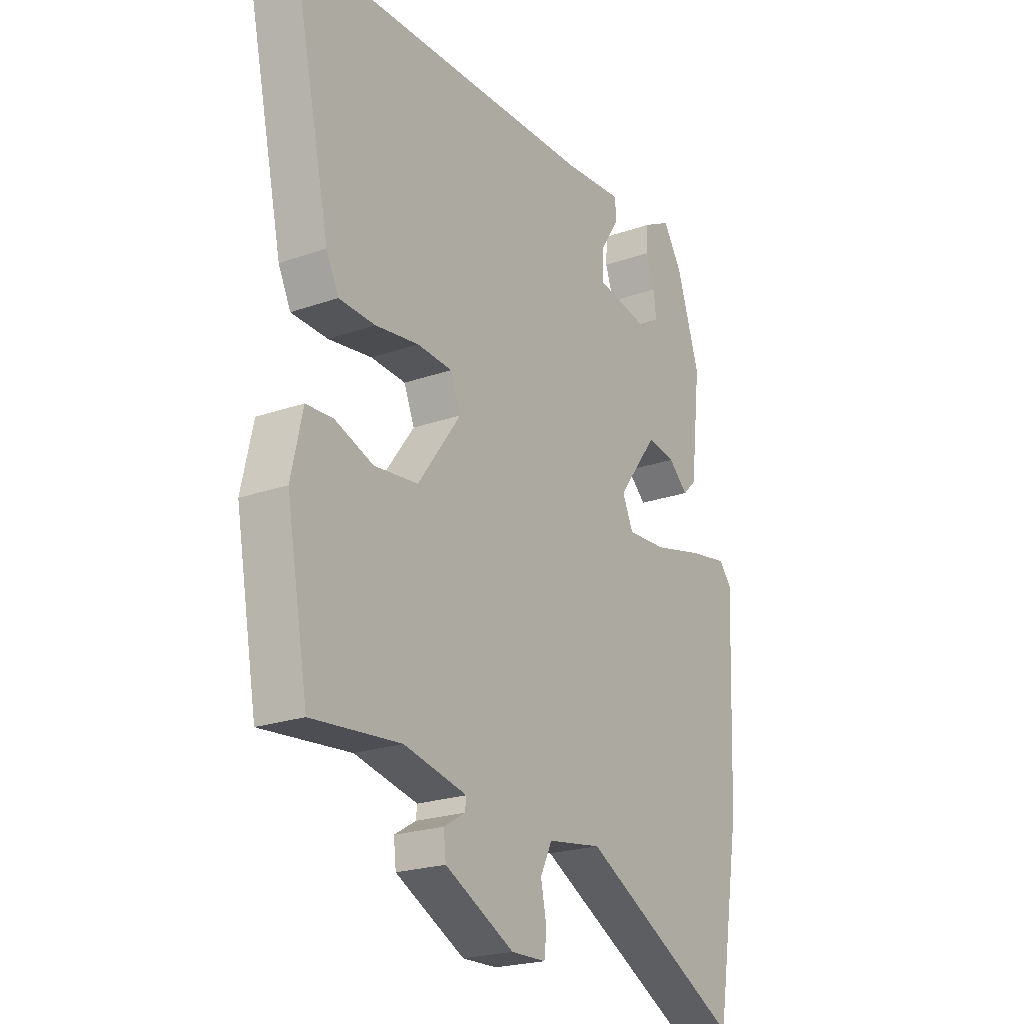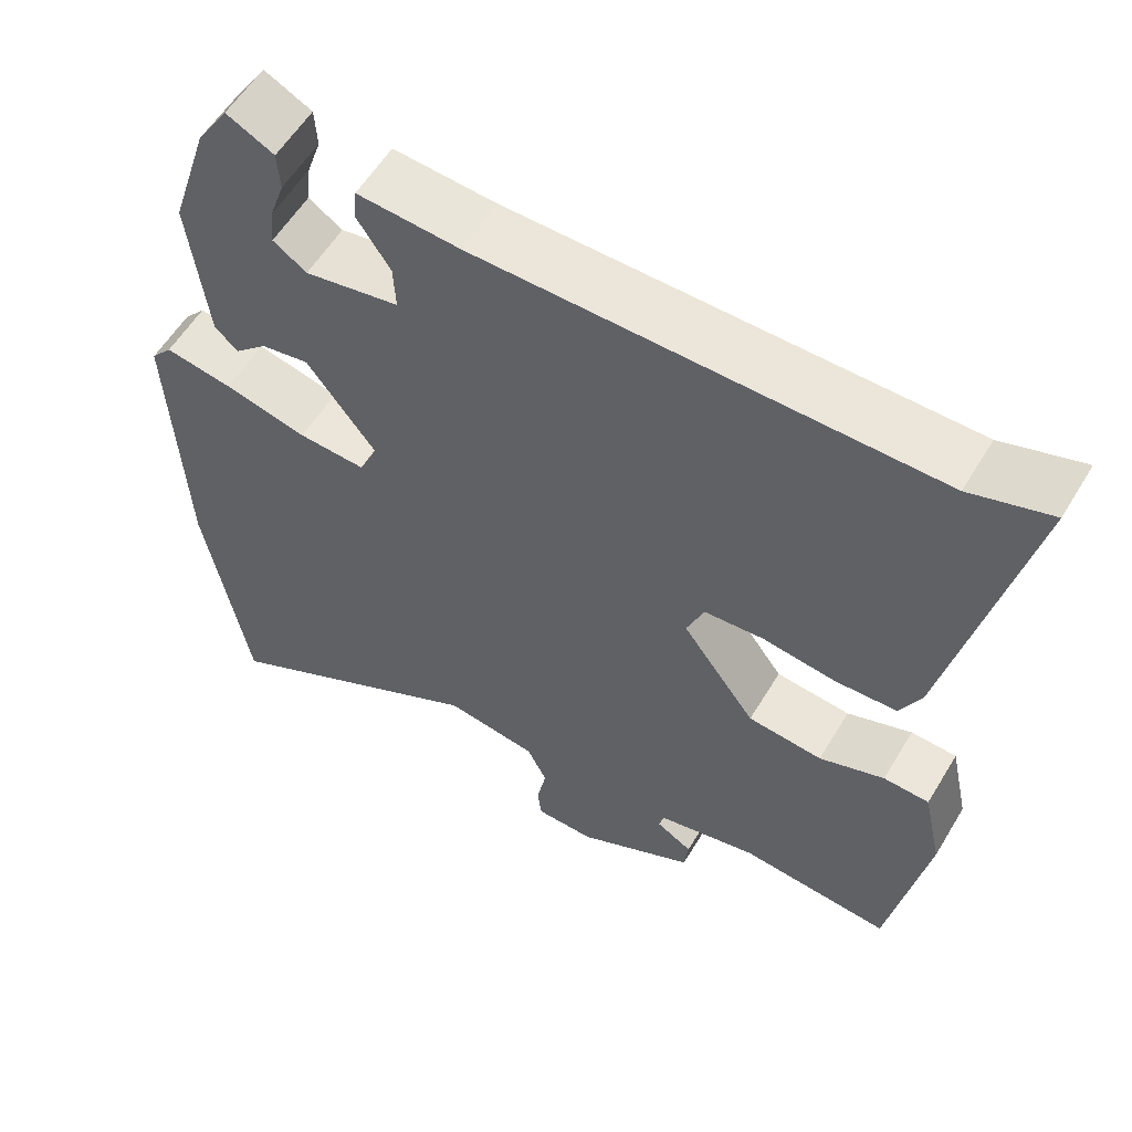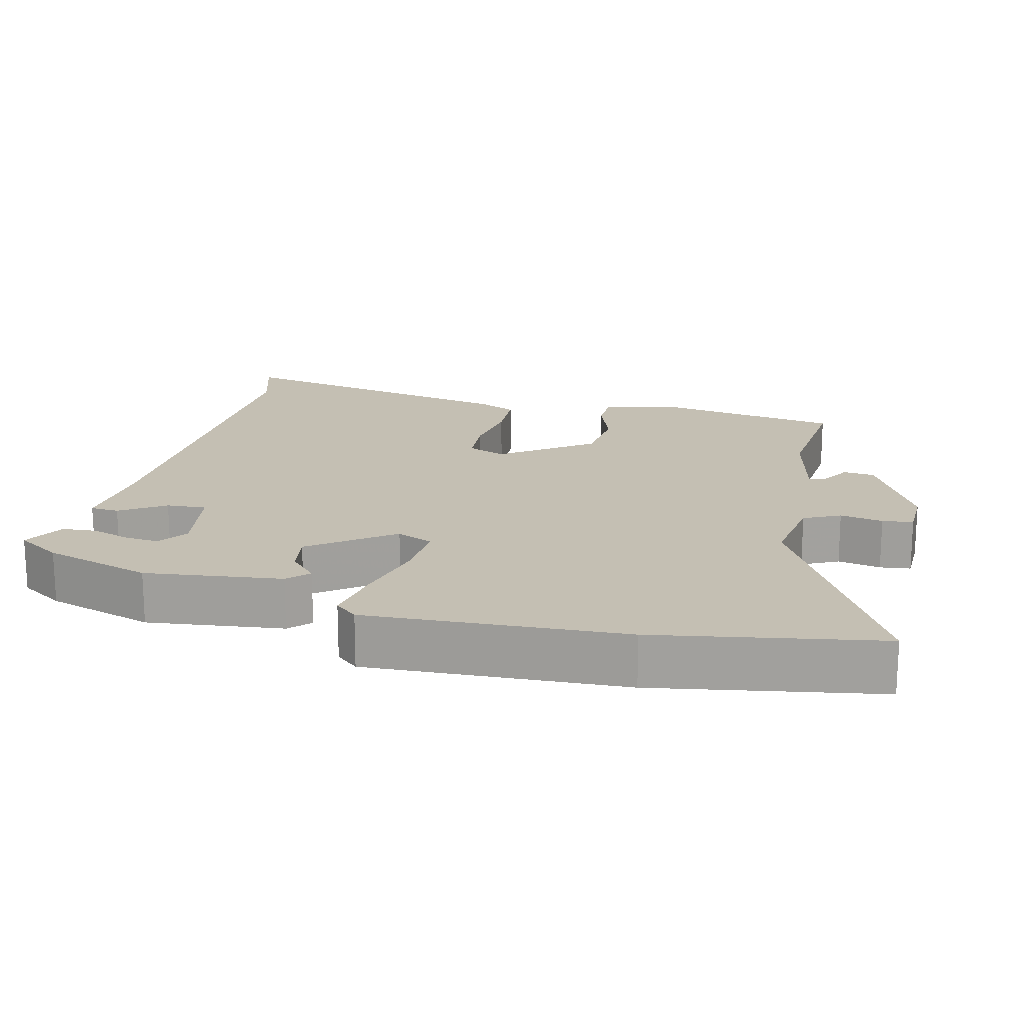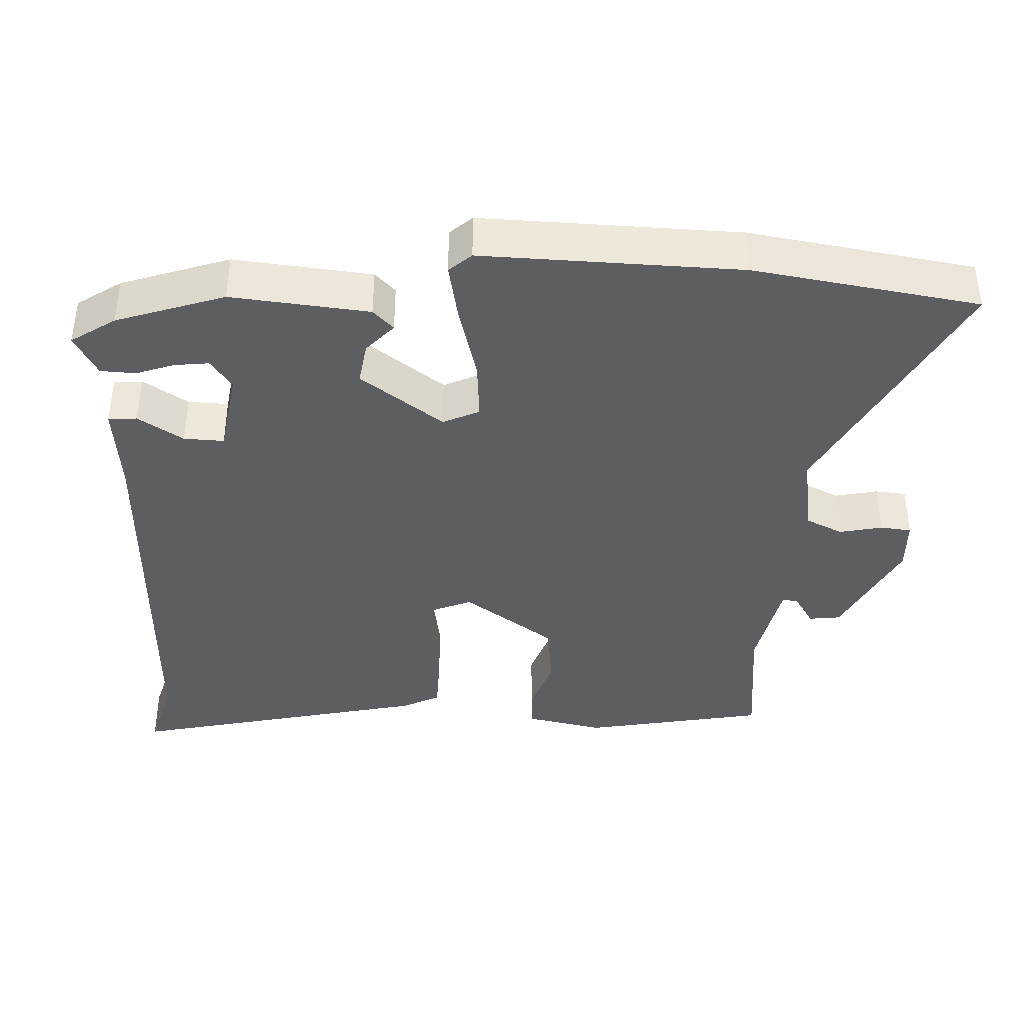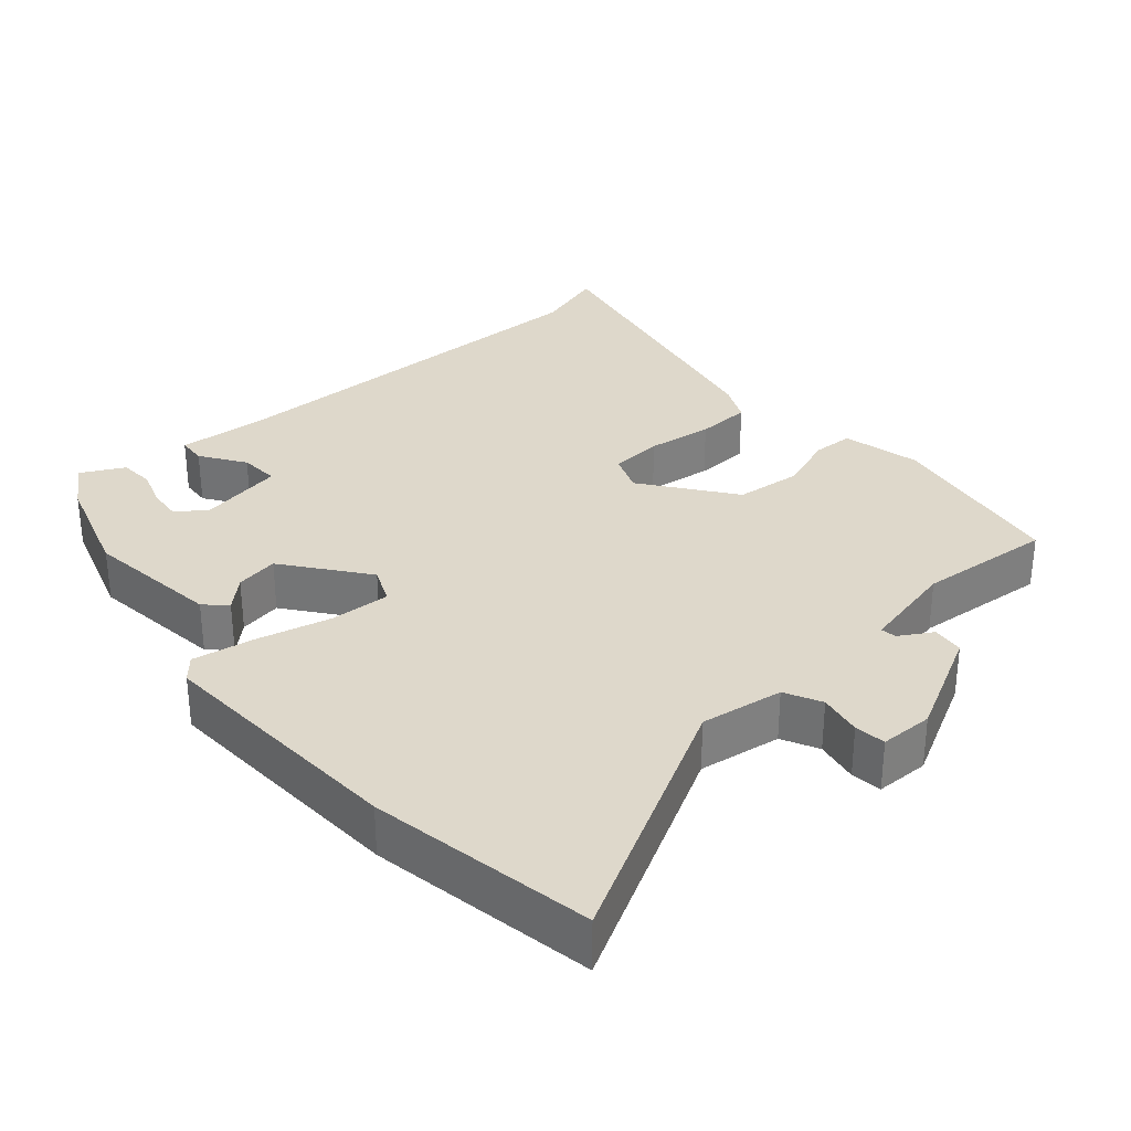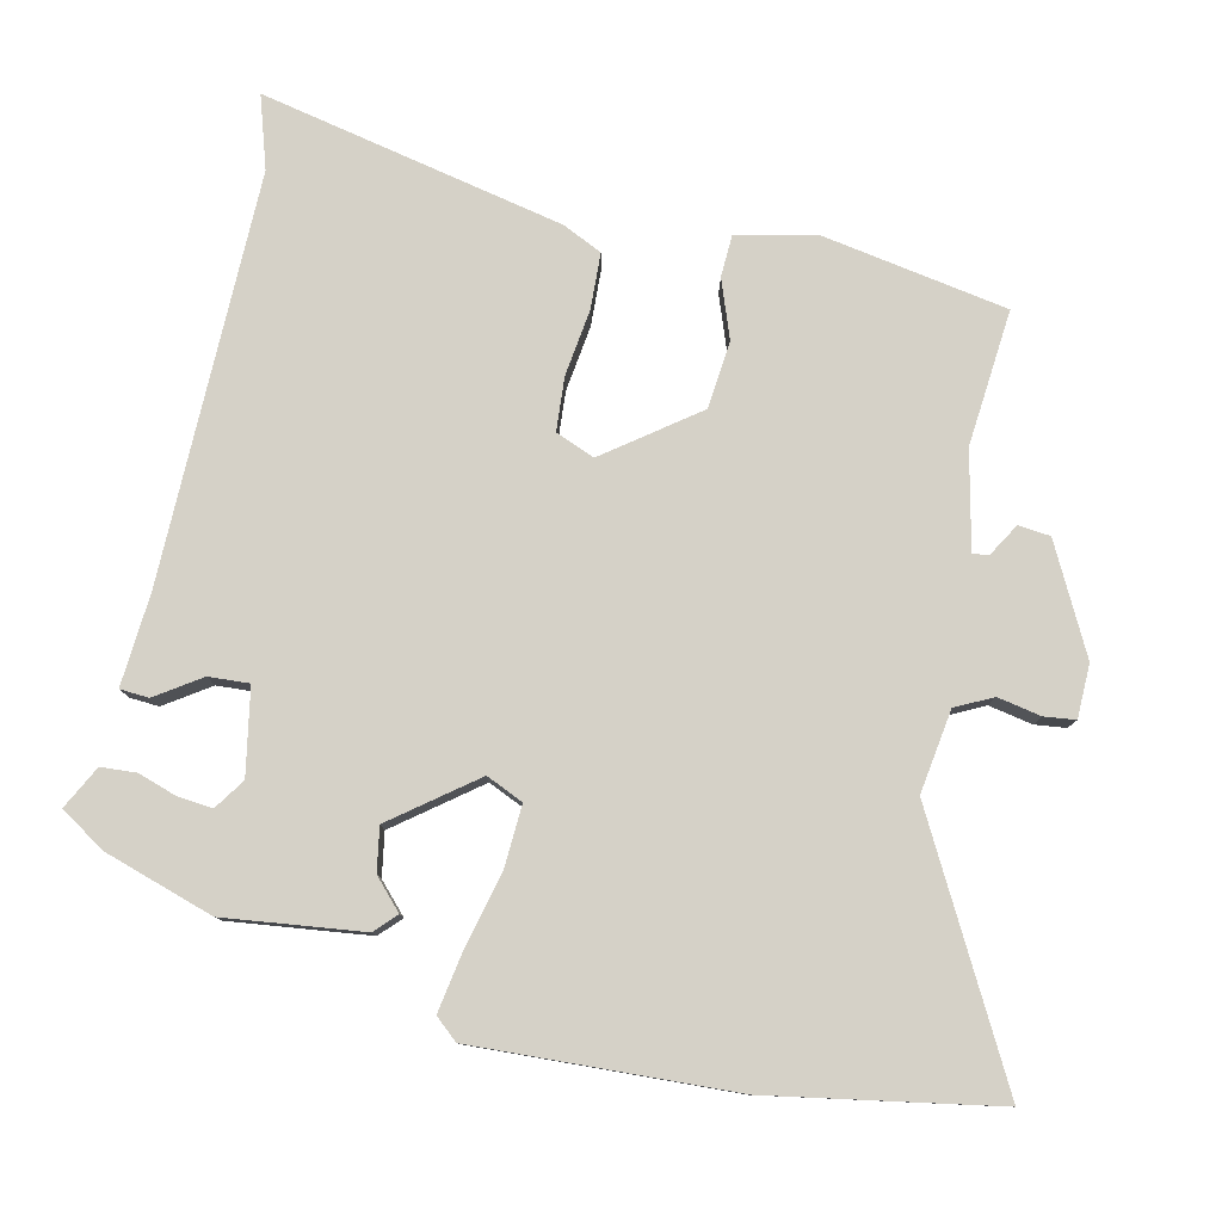
<metadata>
{"format":"obj","ext":"obj","renderer":"f3d","projection":"perspective","resolution":1024,"background":"white","views":[{"elev":-22.2,"azim":-58.3,"up":"+Z"},{"elev":57.5,"azim":-149.1,"up":"+Z"},{"elev":17.8,"azim":103.5,"up":"+Y"},{"elev":-39.1,"azim":88.2,"up":"+Y"},{"elev":31.6,"azim":138.5,"up":"+Y"},{"elev":79.2,"azim":102.2,"up":"+Y"}]}
</metadata>
<code>
v -0.584 0.07 0.526
v -0.484 0.07 0.495
v 0.081 0.07 0.503
v 0.209 0.07 0.513
v 0.212 0.07 0.473
v 0.171 0.07 0.411
v 0.168 0.07 0.355
v 0.286 0.07 0.334
v 0.328 0.07 0.363
v 0.323 0.07 0.411
v 0.305 0.07 0.464
v 0.308 0.07 0.513
v 0.367 0.07 0.544
v 0.407 0.07 0.482
v 0.456 0.07 0.331
v 0.434 0.07 0.14
v 0.405 0.07 0.112
v 0.364 0.07 0.15
v 0.304 0.07 0.16
v 0.218 0.07 0.046
v 0.241 0.07 -0.005
v 0.325 0.07 0
v 0.429 0.07 0.026
v 0.514 0.07 0.041
v 0.541 0.07 0.01
v 0.526 0.07 -0.349
v 0.473 0.07 -0.661
v 0.13 0.07 -0.478
v 0.015 0.07 -0.496
v -0.01 0.07 -0.547
v 0.002 0.07 -0.607
v -0.003 0.07 -0.65
v -0.077 0.07 -0.652
v -0.224 0.07 -0.577
v -0.229 0.07 -0.533
v -0.184 0.07 -0.506
v -0.181 0.07 -0.484
v -0.315 0.07 -0.455
v -0.503 0.07 -0.473
v -0.549 0.07 -0.217
v -0.525 0.07 -0.108
v -0.468 0.07 -0.105
v -0.387 0.07 -0.134
v -0.294 0.07 -0.124
v -0.202 0.07 0.002
v -0.224 0.07 0.056
v -0.298 0.07 0.061
v -0.39 0.07 0.048
v -0.467 0.07 0.051
v -0.493 0.07 0.105
v -0.584 0 0.526
v -0.484 0 0.495
v 0.081 0 0.503
v 0.209 0 0.513
v 0.212 0 0.473
v 0.171 0 0.411
v 0.168 0 0.355
v 0.286 0 0.334
v 0.328 0 0.363
v 0.323 0 0.411
v 0.305 0 0.464
v 0.308 0 0.513
v 0.367 0 0.544
v 0.407 0 0.482
v 0.456 0 0.331
v 0.434 0 0.14
v 0.405 0 0.112
v 0.364 0 0.15
v 0.304 0 0.16
v 0.218 0 0.046
v 0.241 0 -0.005
v 0.325 0 0
v 0.429 0 0.026
v 0.514 0 0.041
v 0.541 0 0.01
v 0.526 0 -0.349
v 0.473 0 -0.661
v 0.13 0 -0.478
v 0.015 0 -0.496
v -0.01 0 -0.547
v 0.002 0 -0.607
v -0.003 0 -0.65
v -0.077 0 -0.652
v -0.224 0 -0.577
v -0.229 0 -0.533
v -0.184 0 -0.506
v -0.181 0 -0.484
v -0.315 0 -0.455
v -0.503 0 -0.473
v -0.549 0 -0.217
v -0.525 0 -0.108
v -0.468 0 -0.105
v -0.387 0 -0.134
v -0.294 0 -0.124
v -0.202 0 0.002
v -0.224 0 0.056
v -0.298 0 0.061
v -0.39 0 0.048
v -0.467 0 0.051
v -0.493 0 0.105
f 47 48 49 50
f 46 47 50 1
f 40 41 42 43
f 38 39 40 43
f 37 38 43 44
f 33 34 35 36
f 33 36 37
f 30 31 32 33
f 29 30 33 37
f 28 29 37 44
f 22 23 24 25
f 21 22 25 26
f 15 16 17 18
f 15 18 19
f 14 15 19
f 10 11 12 13
f 9 10 13 14
f 3 4 5 6
f 2 3 6 7
f 46 1 2
f 46 2 7
f 45 46 7 8
f 44 45 8
f 21 26 27 28
f 20 21 28 44
f 9 14 19 20
f 8 9 20 44
f 100 99 98 97
f 51 100 97 96
f 93 92 91 90
f 93 90 89 88
f 94 93 88 87
f 86 85 84 83
f 87 86 83
f 83 82 81 80
f 87 83 80 79
f 94 87 79 78
f 75 74 73 72
f 76 75 72 71
f 68 67 66 65
f 69 68 65
f 69 65 64
f 63 62 61 60
f 64 63 60 59
f 56 55 54 53
f 57 56 53 52
f 52 51 96
f 57 52 96
f 58 57 96 95
f 58 95 94
f 78 77 76 71
f 94 78 71 70
f 70 69 64 59
f 94 70 59 58
f 1 51 52 2
f 2 52 53 3
f 3 53 54 4
f 4 54 55 5
f 5 55 56 6
f 6 56 57 7
f 7 57 58 8
f 8 58 59 9
f 9 59 60 10
f 10 60 61 11
f 11 61 62 12
f 12 62 63 13
f 13 63 64 14
f 14 64 65 15
f 15 65 66 16
f 16 66 67 17
f 17 67 68 18
f 18 68 69 19
f 19 69 70 20
f 20 70 71 21
f 21 71 72 22
f 22 72 73 23
f 23 73 74 24
f 24 74 75 25
f 25 75 76 26
f 26 76 77 27
f 27 77 78 28
f 28 78 79 29
f 29 79 80 30
f 30 80 81 31
f 31 81 82 32
f 32 82 83 33
f 33 83 84 34
f 34 84 85 35
f 35 85 86 36
f 36 86 87 37
f 37 87 88 38
f 38 88 89 39
f 39 89 90 40
f 40 90 91 41
f 41 91 92 42
f 42 92 93 43
f 43 93 94 44
f 44 94 95 45
f 45 95 96 46
f 46 96 97 47
f 47 97 98 48
f 48 98 99 49
f 49 99 100 50
f 50 100 51 1

</code>
